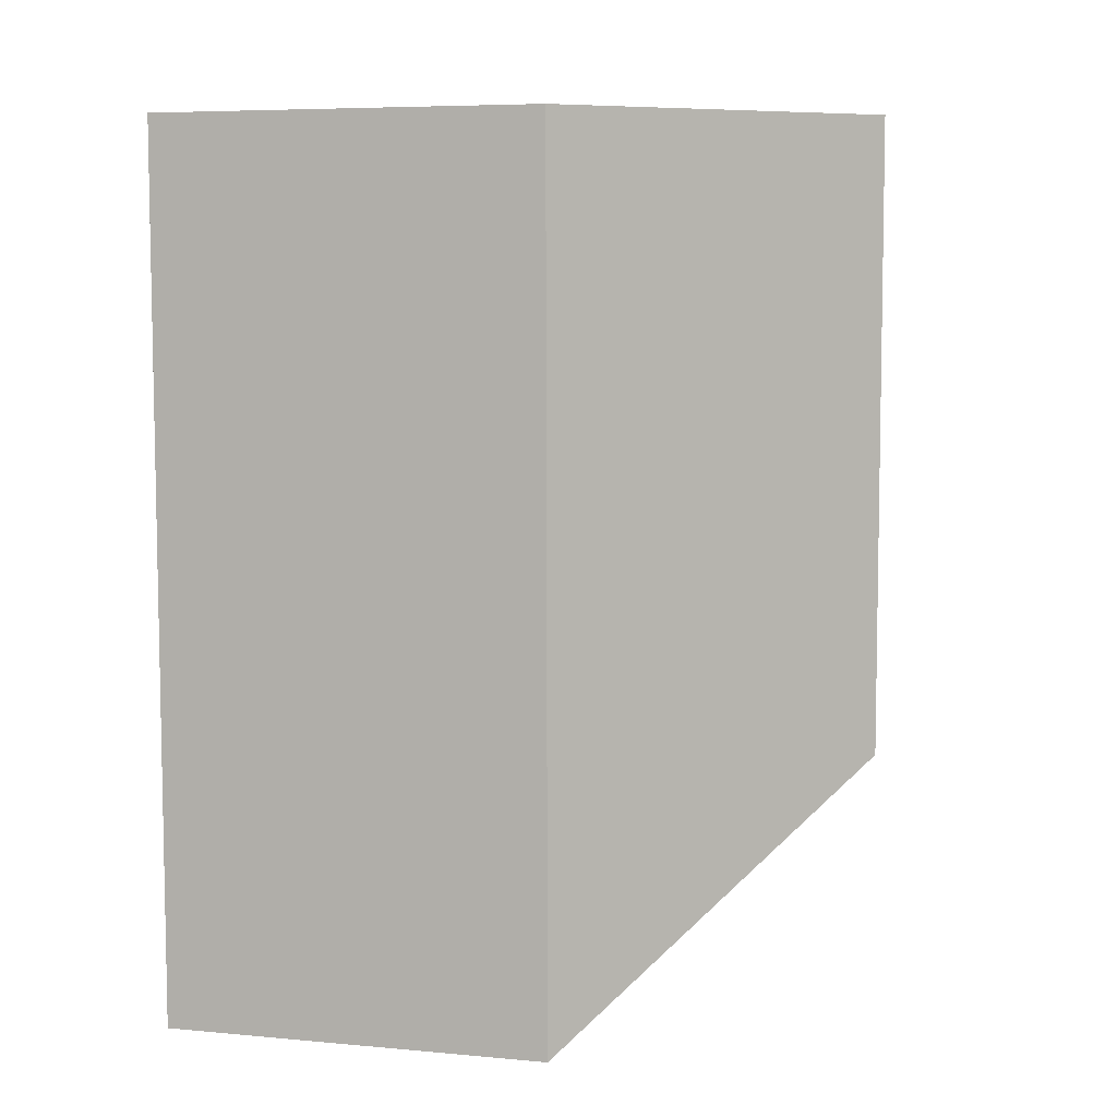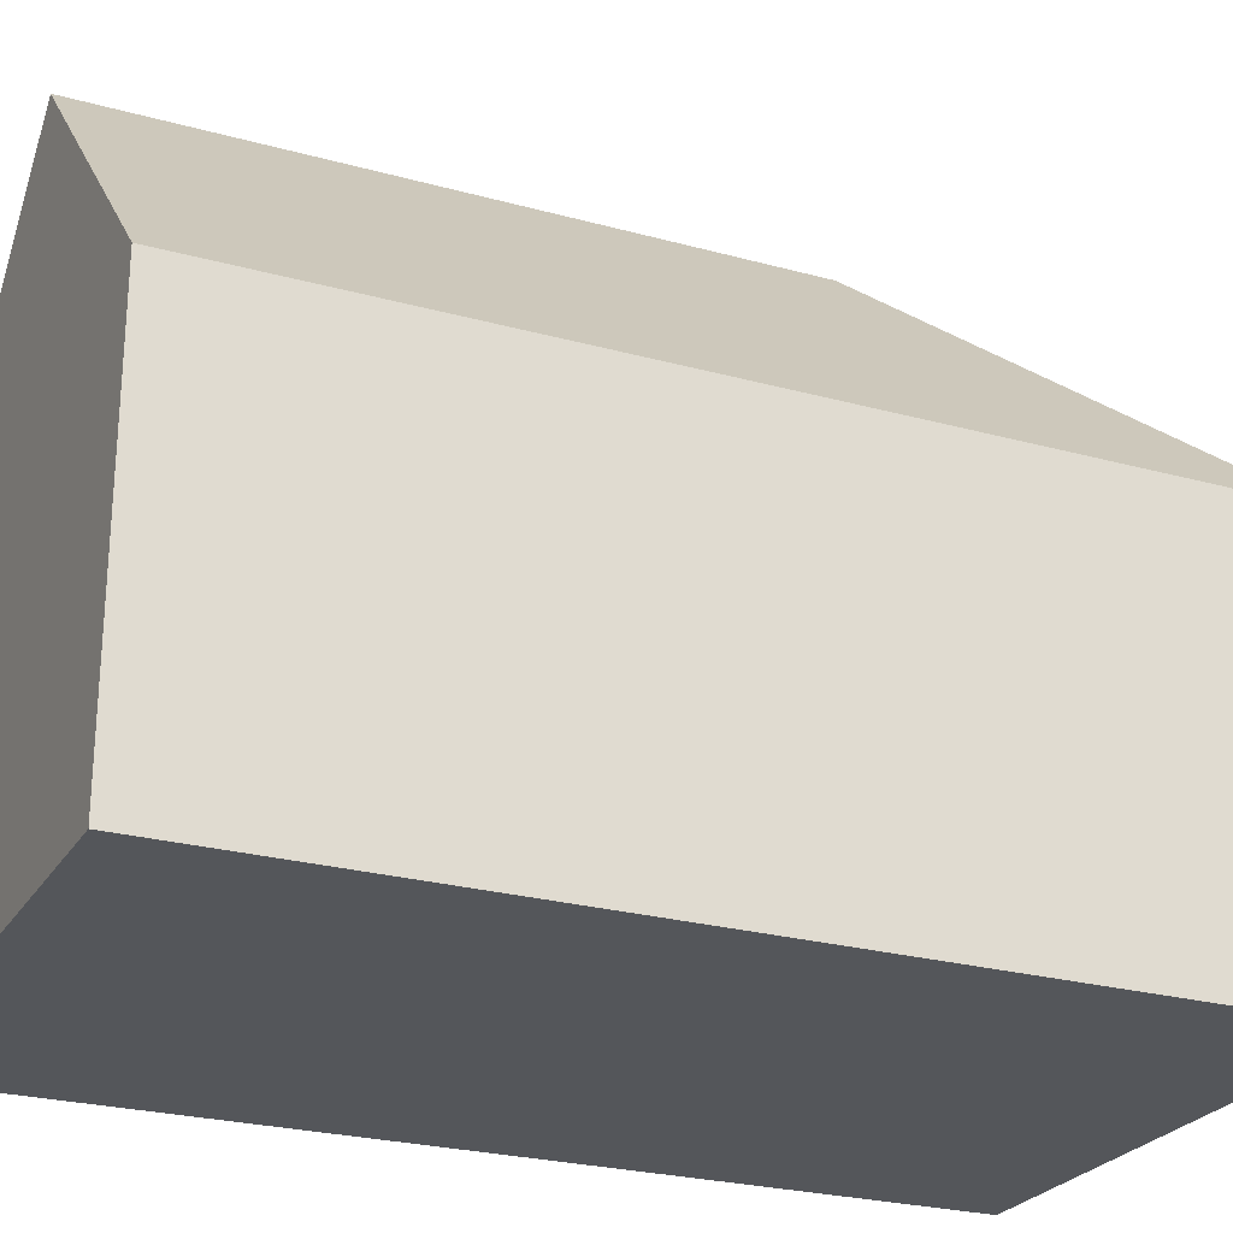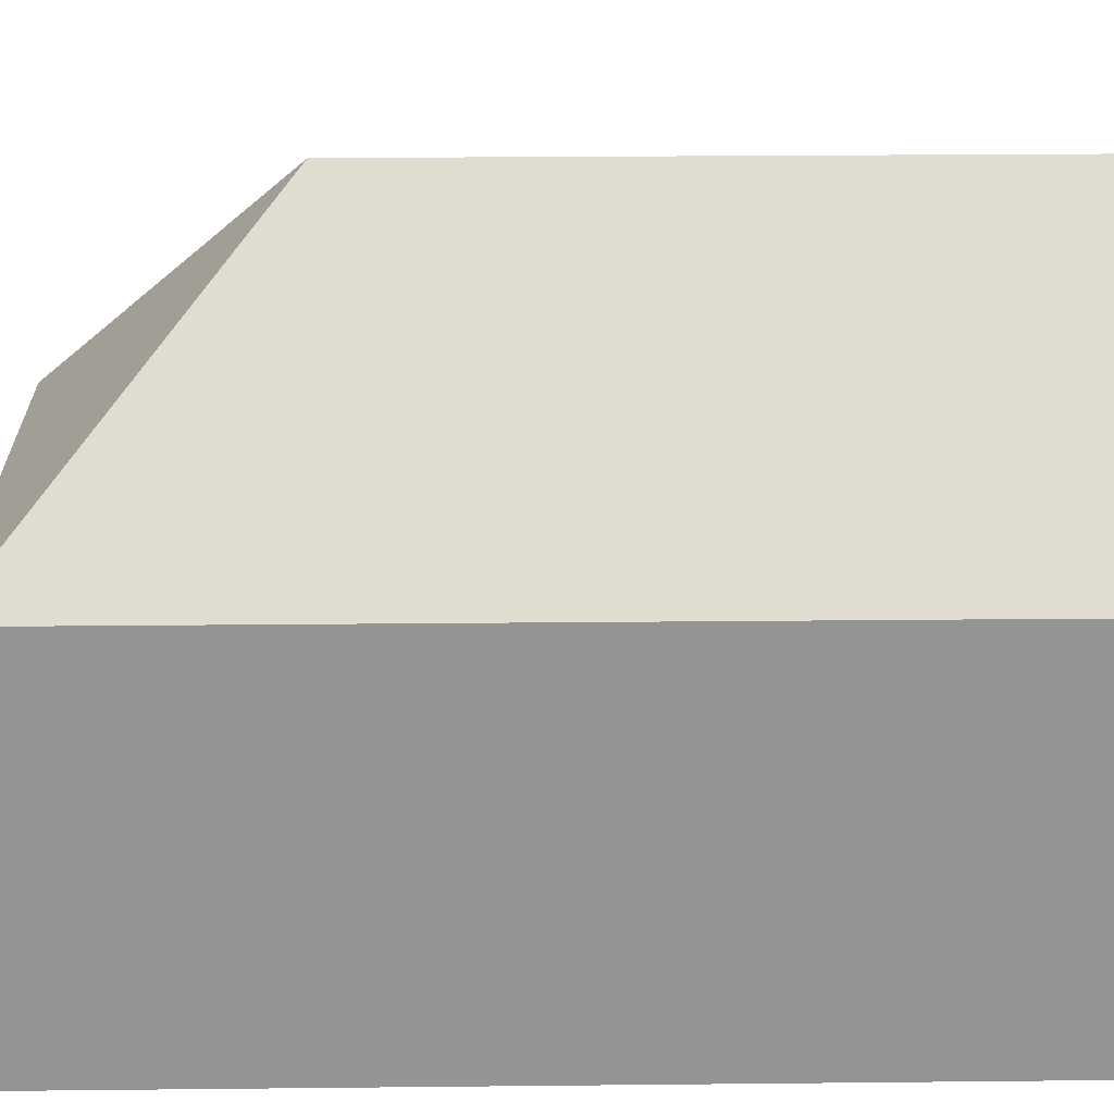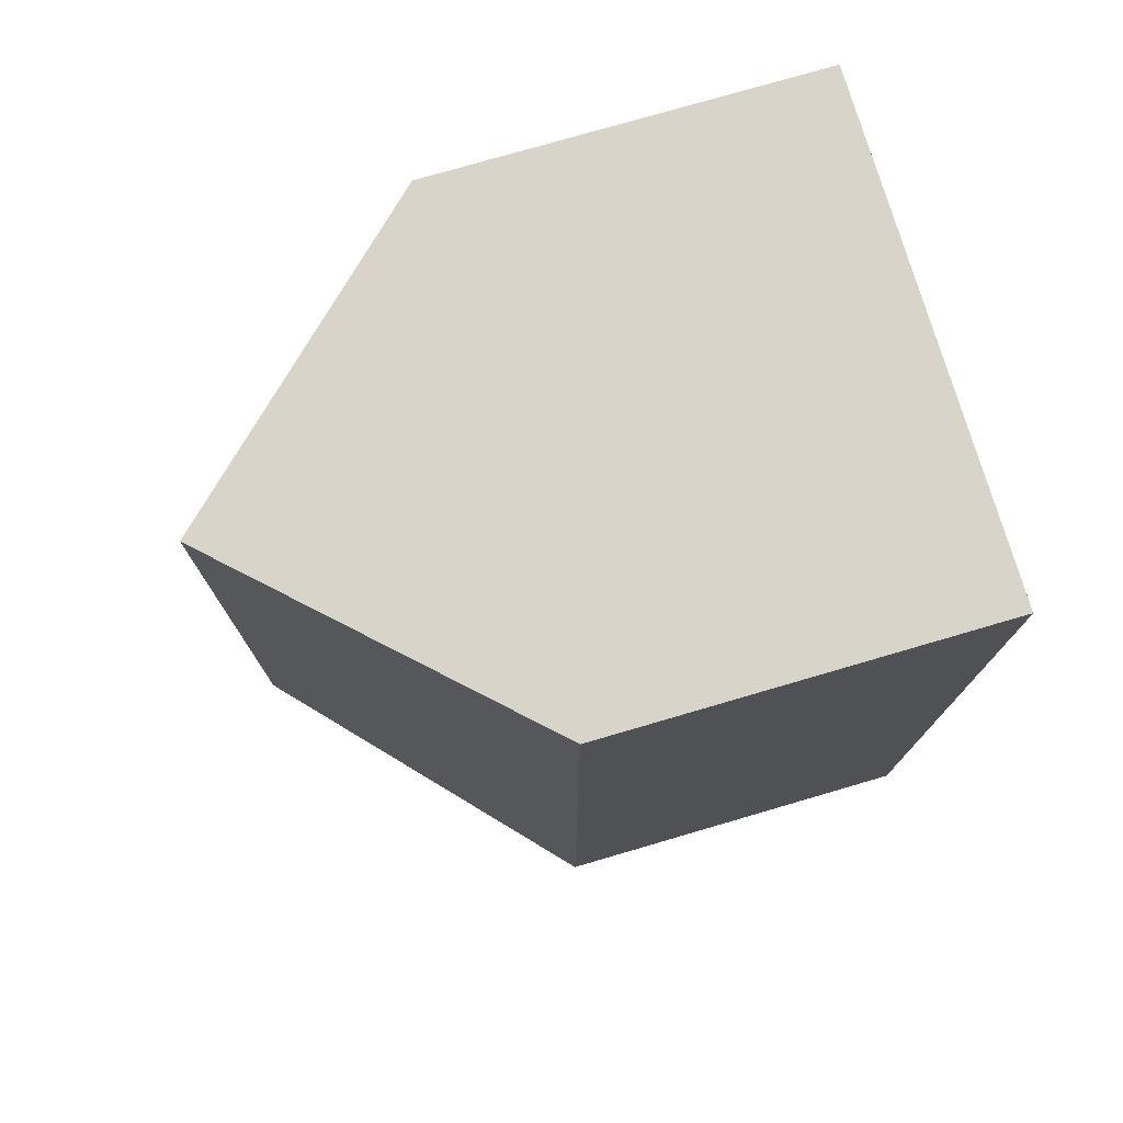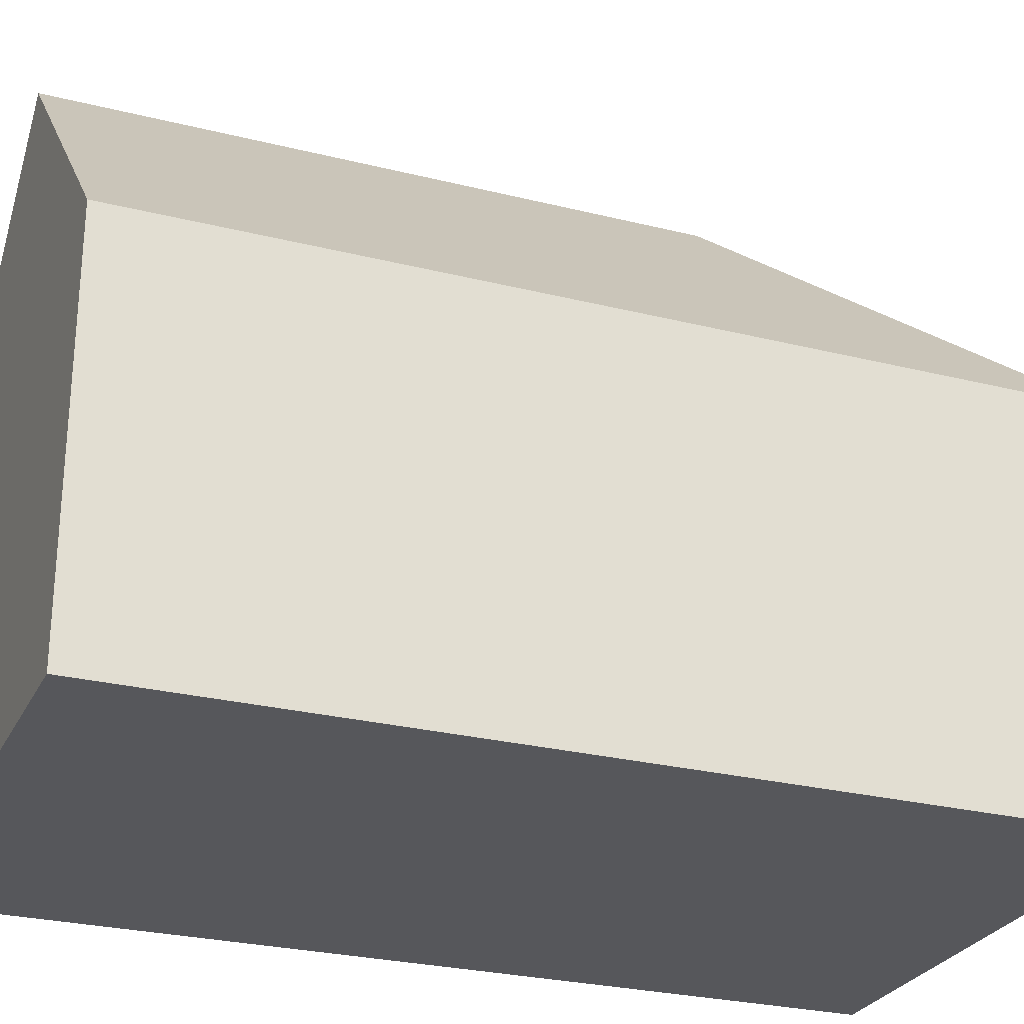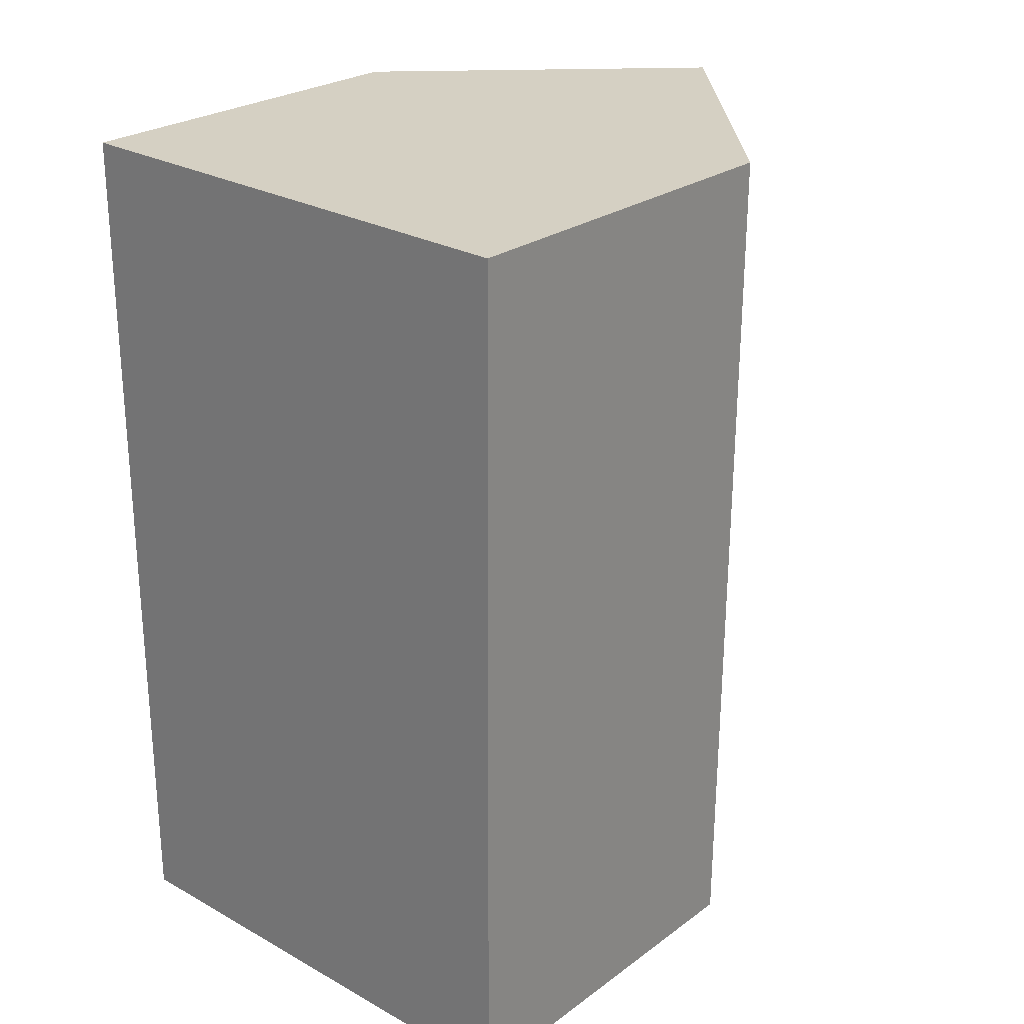
<metadata>
{"format":"obj","ext":"obj","renderer":"f3d","projection":"perspective","resolution":1024,"background":"white","views":[{"elev":6.5,"azim":105.3,"up":"+Z"},{"elev":-25.4,"azim":66.3,"up":"+Y"},{"elev":23.1,"azim":-90.8,"up":"+Y"},{"elev":76.3,"azim":-106.3,"up":"+Z"},{"elev":-27.2,"azim":69.1,"up":"+Y"},{"elev":25.5,"azim":41.0,"up":"+Z"}]}
</metadata>
<code>
v  5.171 13.22 5.112
v  10.3 7.797 -0.085
v  0 7.797 4.774e-16
v  10.38 7.795 17.73
v  5.226 13.23 17.8
v  9.982 8.219 17.73
v  0.454 8.203 17.87
v  0.066 7.795 17.88
v  0.066 -1.095e-15 17.88
v  0.454 -1.094e-15 17.87
v  10.38 -1.085e-15 17.73
v  5.226 -1.09e-15 17.8
v  9.982 -1.086e-15 17.73
v  10.3 5.205e-18 -0.085
v  0 0 0
g defaultobject
f 1 2 3
f 1 4 2
f 4 1 5
f 4 5 6
f 7 3 8
f 3 7 1
f 1 7 5
f 7 6 5
f 6 7 8
f 6 8 9
f 6 9 4
f 4 9 10
f 4 10 11
f 11 10 12
f 11 12 13
f 4 14 2
f 14 4 11
f 14 3 2
f 3 14 15
f 15 8 3
f 8 15 9
f 11 15 14
f 15 11 13
f 15 13 12
f 15 12 10
f 15 10 9

</code>
